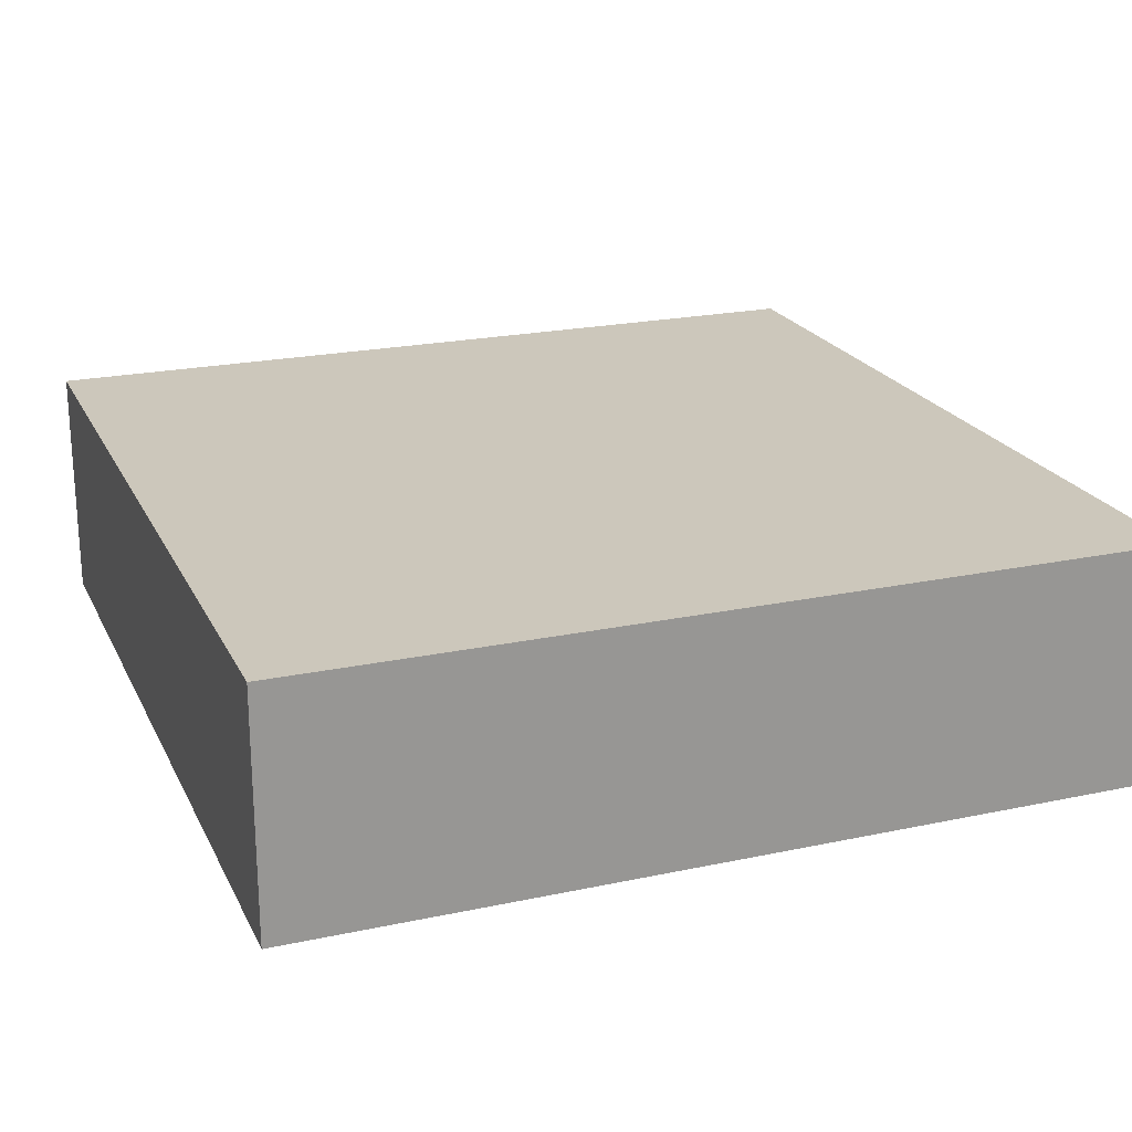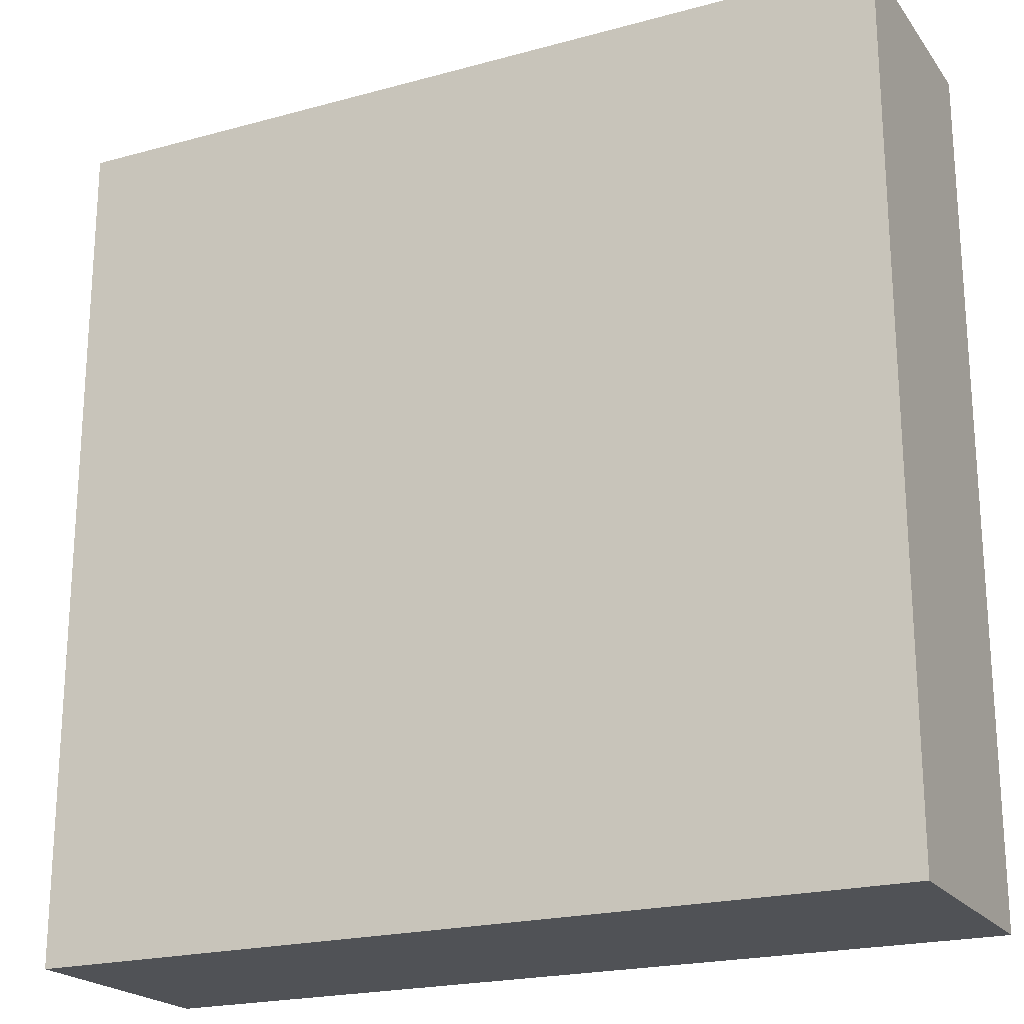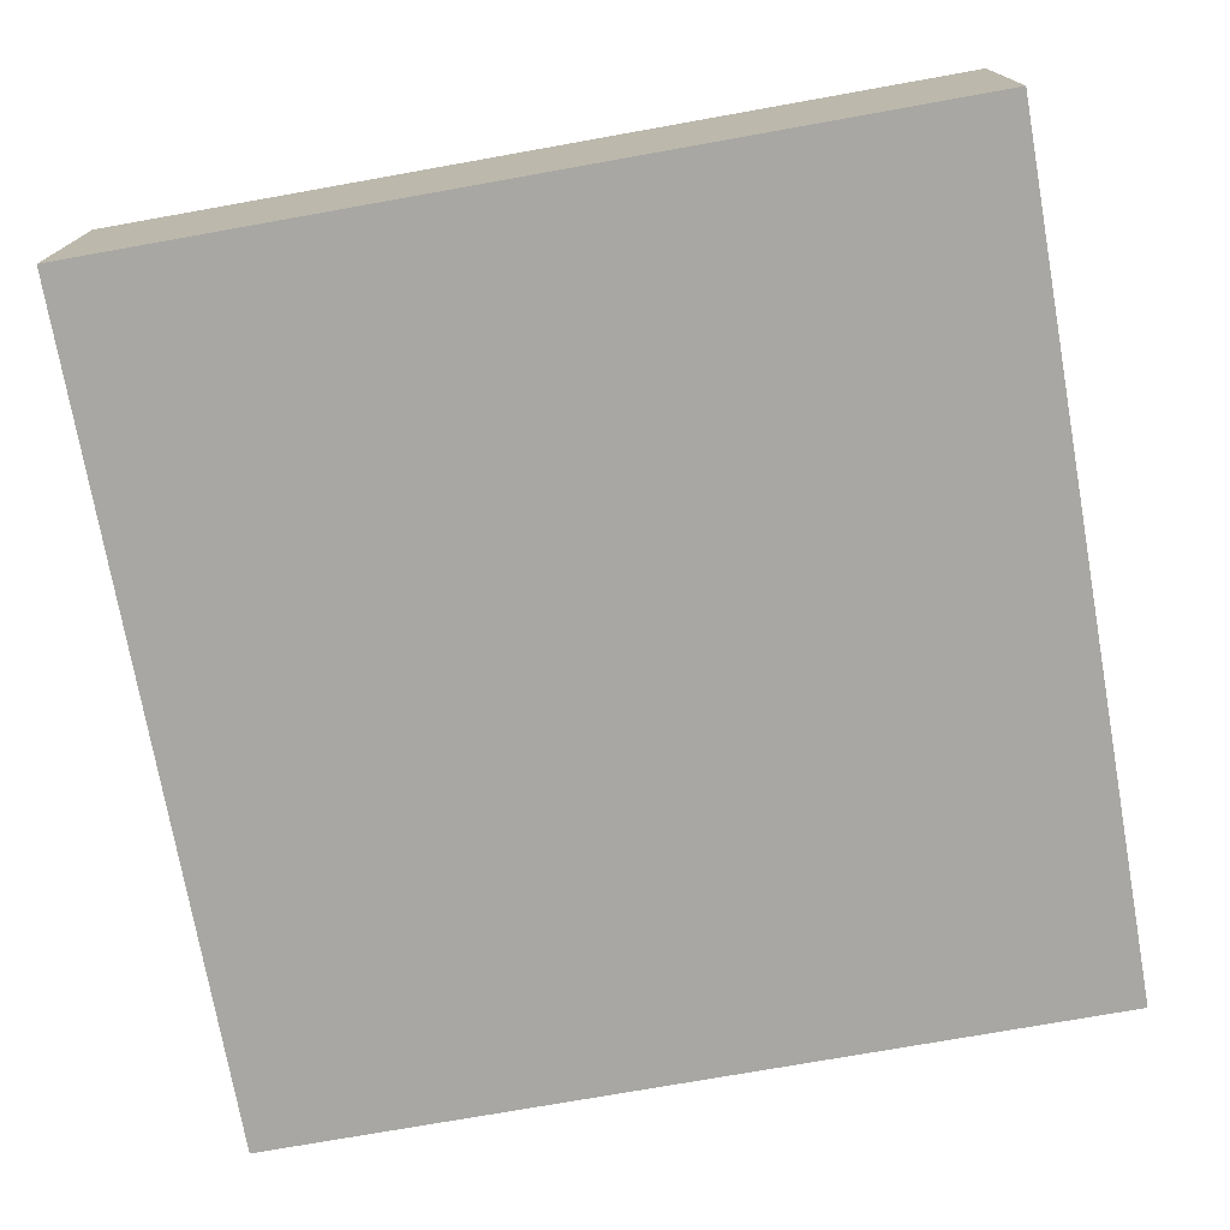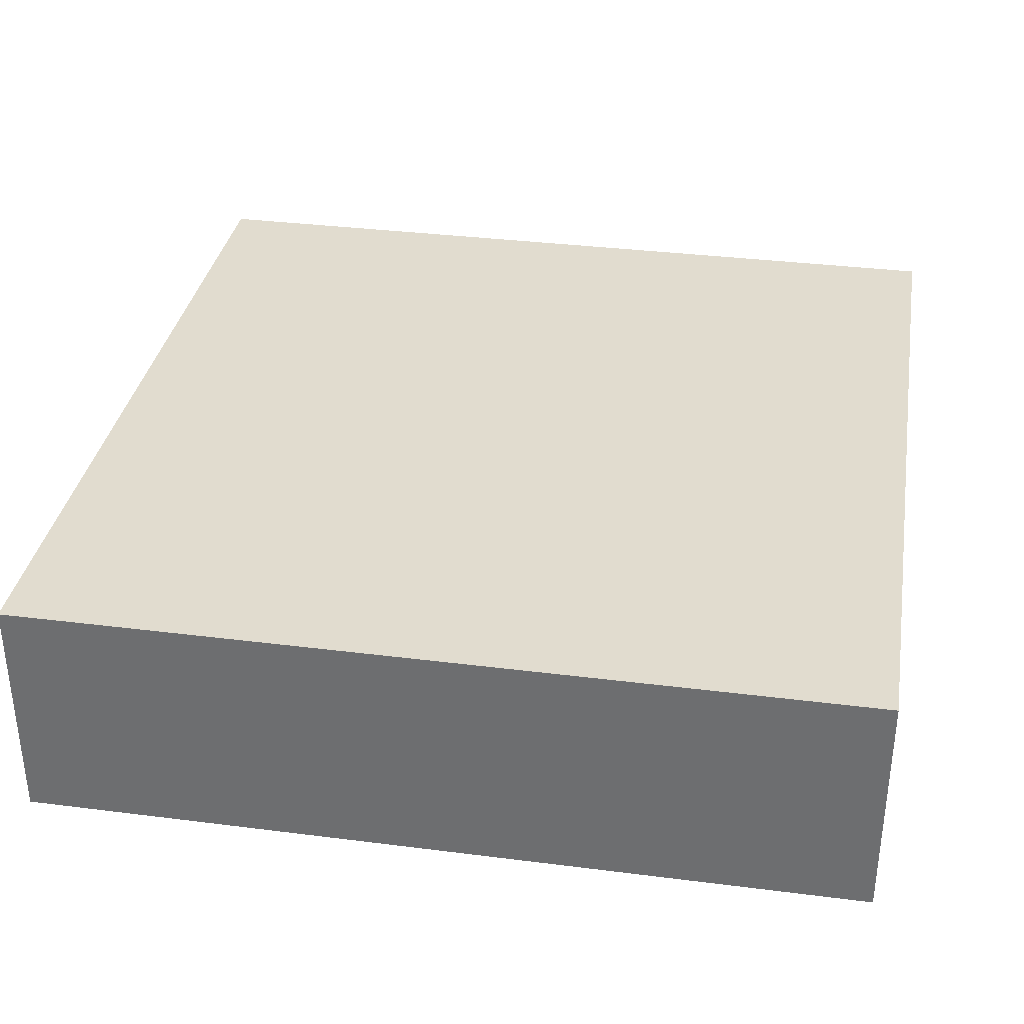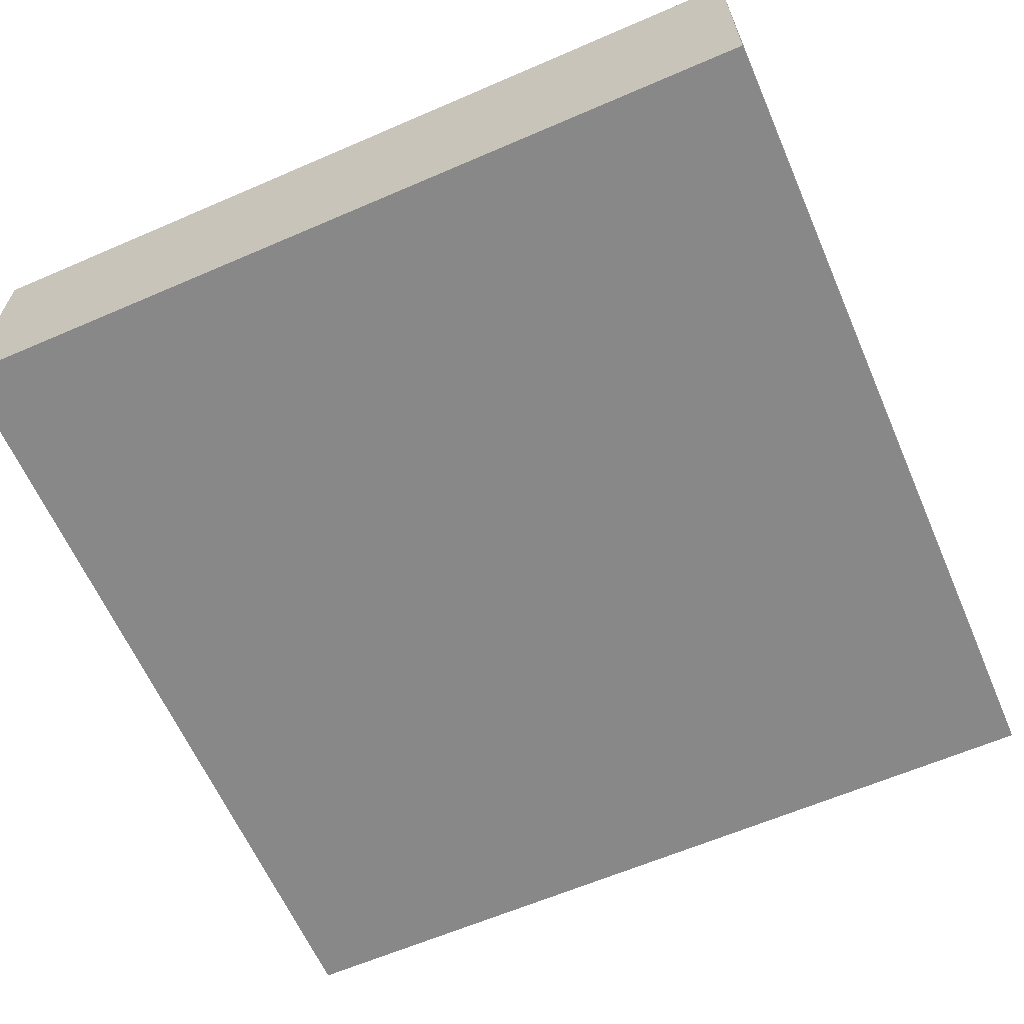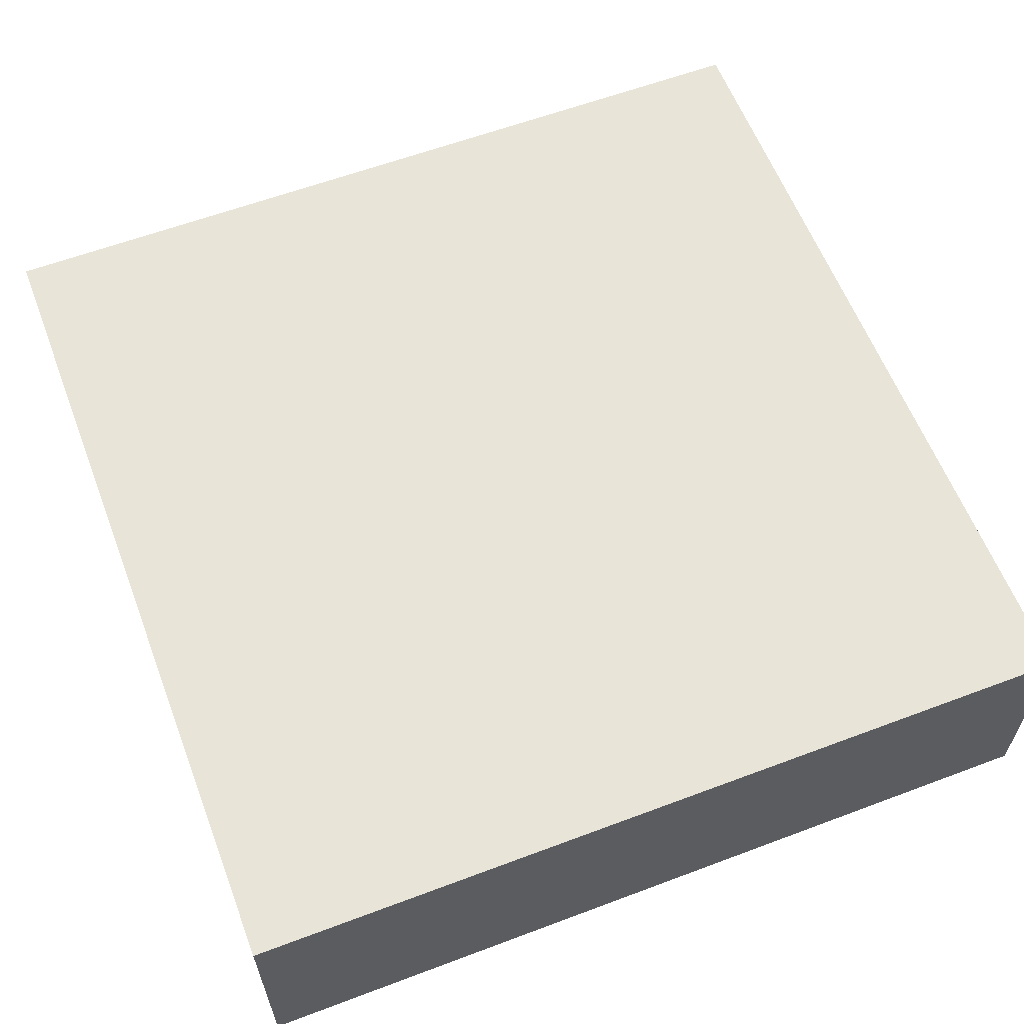
<metadata>
{"format":"obj","ext":"obj","renderer":"f3d","projection":"perspective","resolution":1024,"background":"white","views":[{"elev":21.6,"azim":-110.6,"up":"+Y"},{"elev":-21.1,"azim":26.1,"up":"+Z"},{"elev":-74.4,"azim":100.1,"up":"+Y"},{"elev":34.4,"azim":99.7,"up":"+Y"},{"elev":-62.9,"azim":23.6,"up":"+Y"},{"elev":60.6,"azim":69.0,"up":"+Y"}]}
</metadata>
<code>
o
v -19.7 0 21.1
v -16.5 0 21.1
v -19.7 0.8 21.1
v -16.5 0.8 21.1
v -19.7 0.9 21.1
v -16.5 0.9 21.1
v -19.7 0 24.3
v -16.5 0 24.3
v -19.7 0.8 24.3
v -16.5 0.8 24.3
v -19.7 0.9 24.3
v -16.5 0.9 24.3
v -19.7 0 21.1
v -19.7 0.8 21.1
v -19.7 0.9 21.1
v -19.7 0 24.3
v -19.7 0.8 24.3
v -19.7 0.9 24.3
v -16.5 0 21.1
v -16.5 0.8 21.1
v -16.5 0.9 21.1
v -16.5 0 24.3
v -16.5 0.8 24.3
v -16.5 0.9 24.3
v -19.7 0 21.1
v -19.7 0 24.3
v -16.5 0 21.1
v -16.5 0 24.3
v -19.7 0.9 21.1
v -19.7 0.9 24.3
v -16.5 0.9 21.1
v -16.5 0.9 24.3
f 3 2 1
f 4 2 3
f 5 4 3
f 6 4 5
f 7 8 9
f 9 8 10
f 9 10 11
f 11 10 12
f 16 14 13
f 17 15 14
f 17 14 16
f 18 15 17
f 19 20 22
f 20 21 23
f 22 20 23
f 23 21 24
f 27 26 25
f 28 26 27
f 29 30 31
f 31 30 32

</code>
